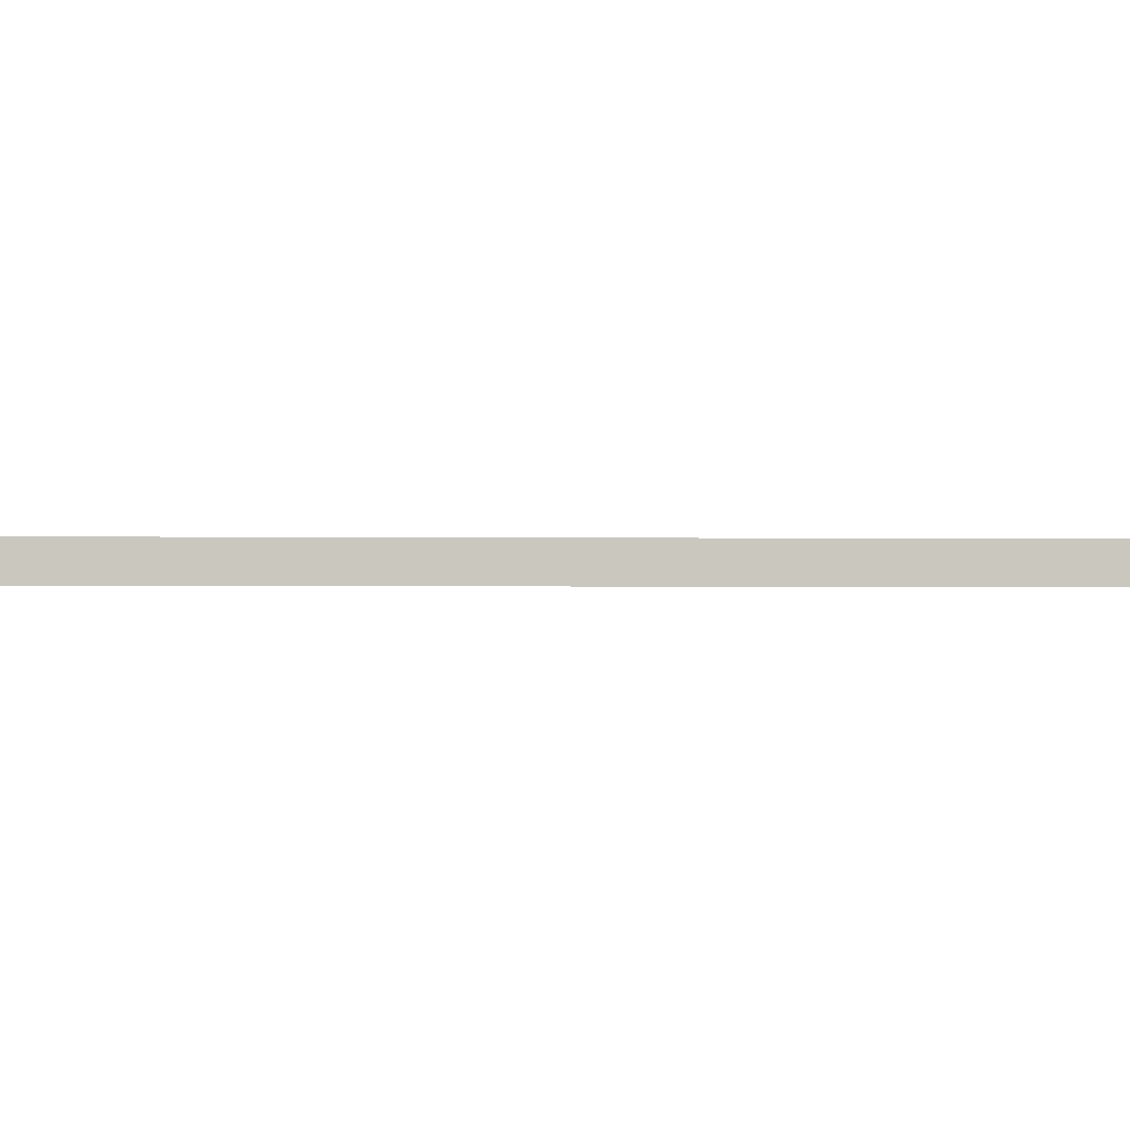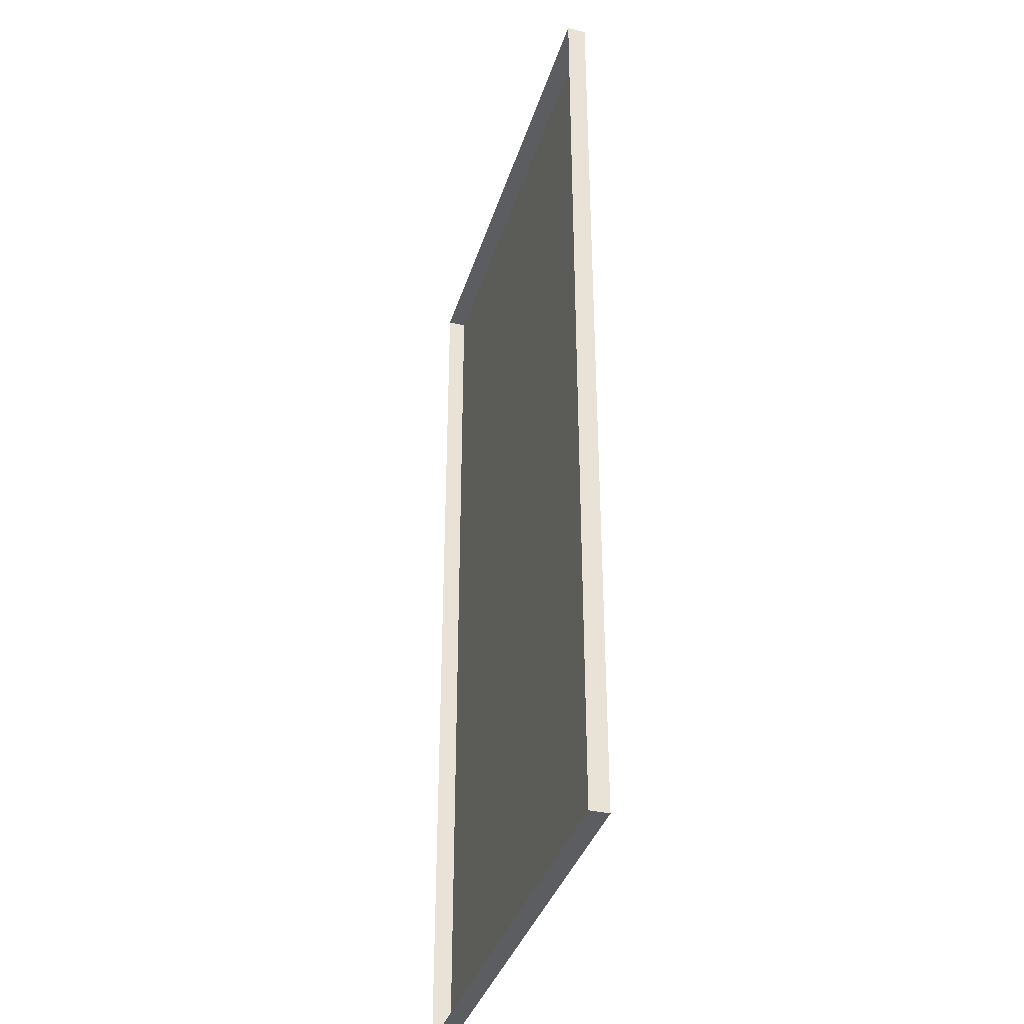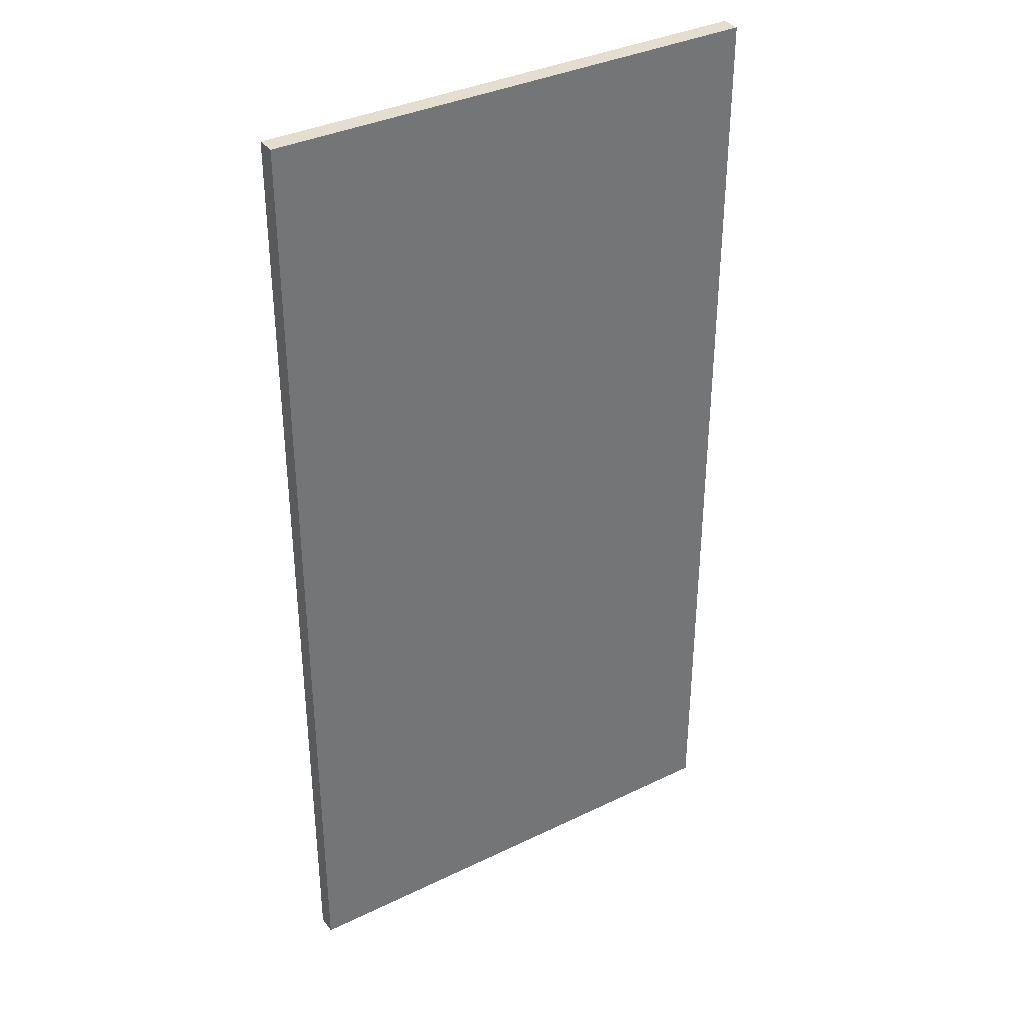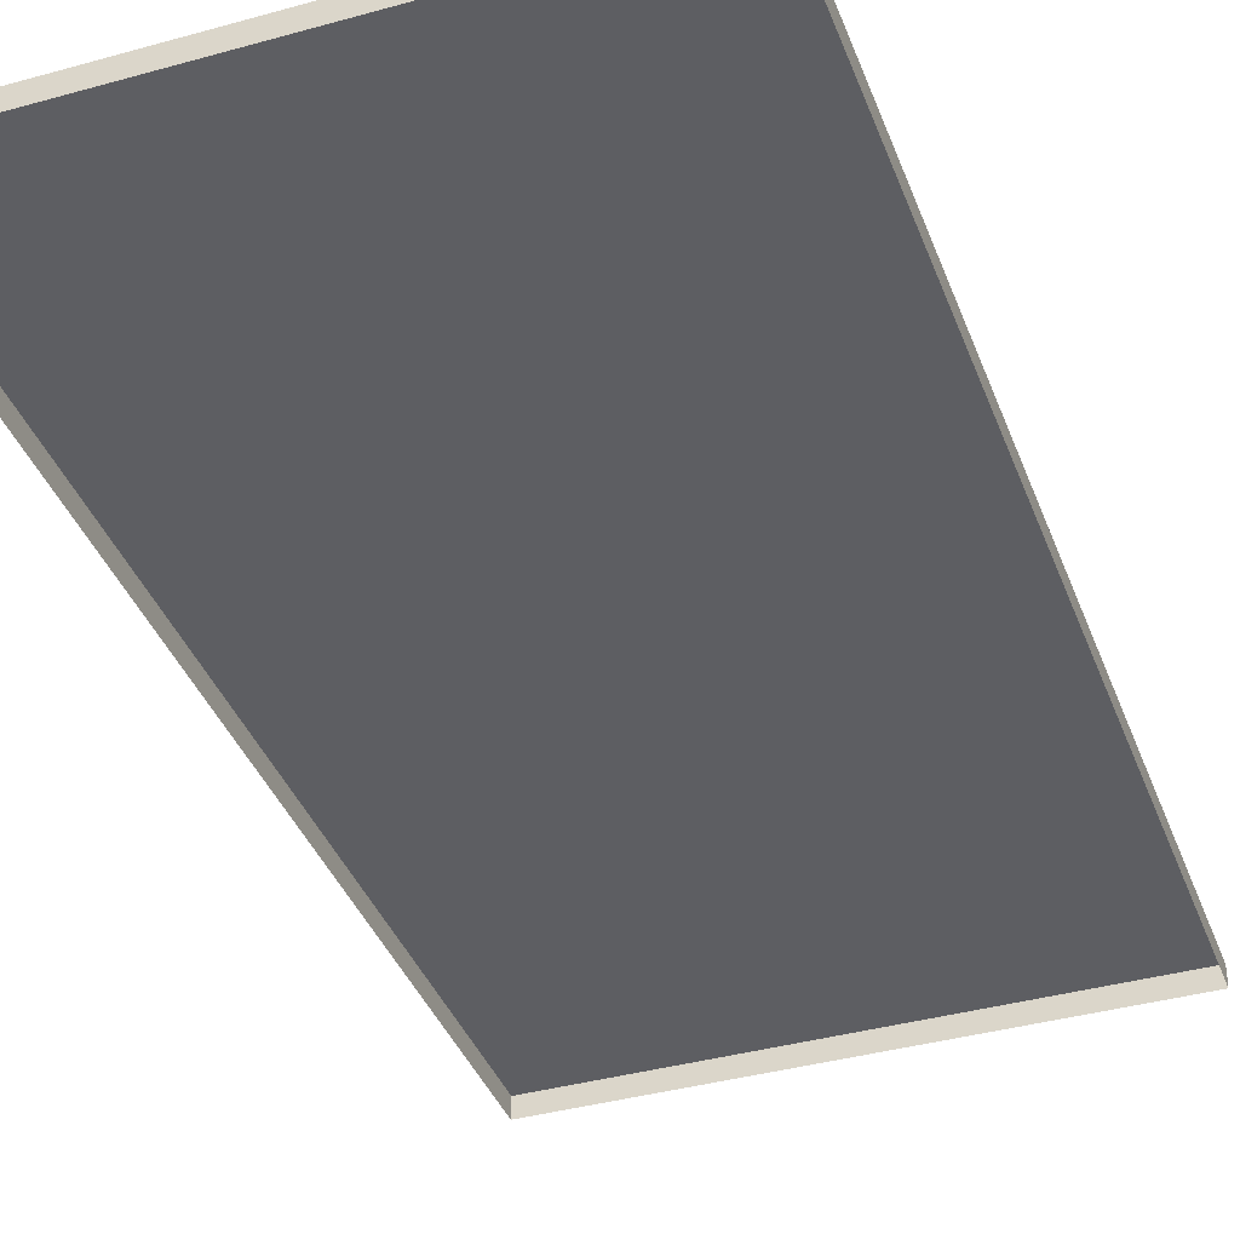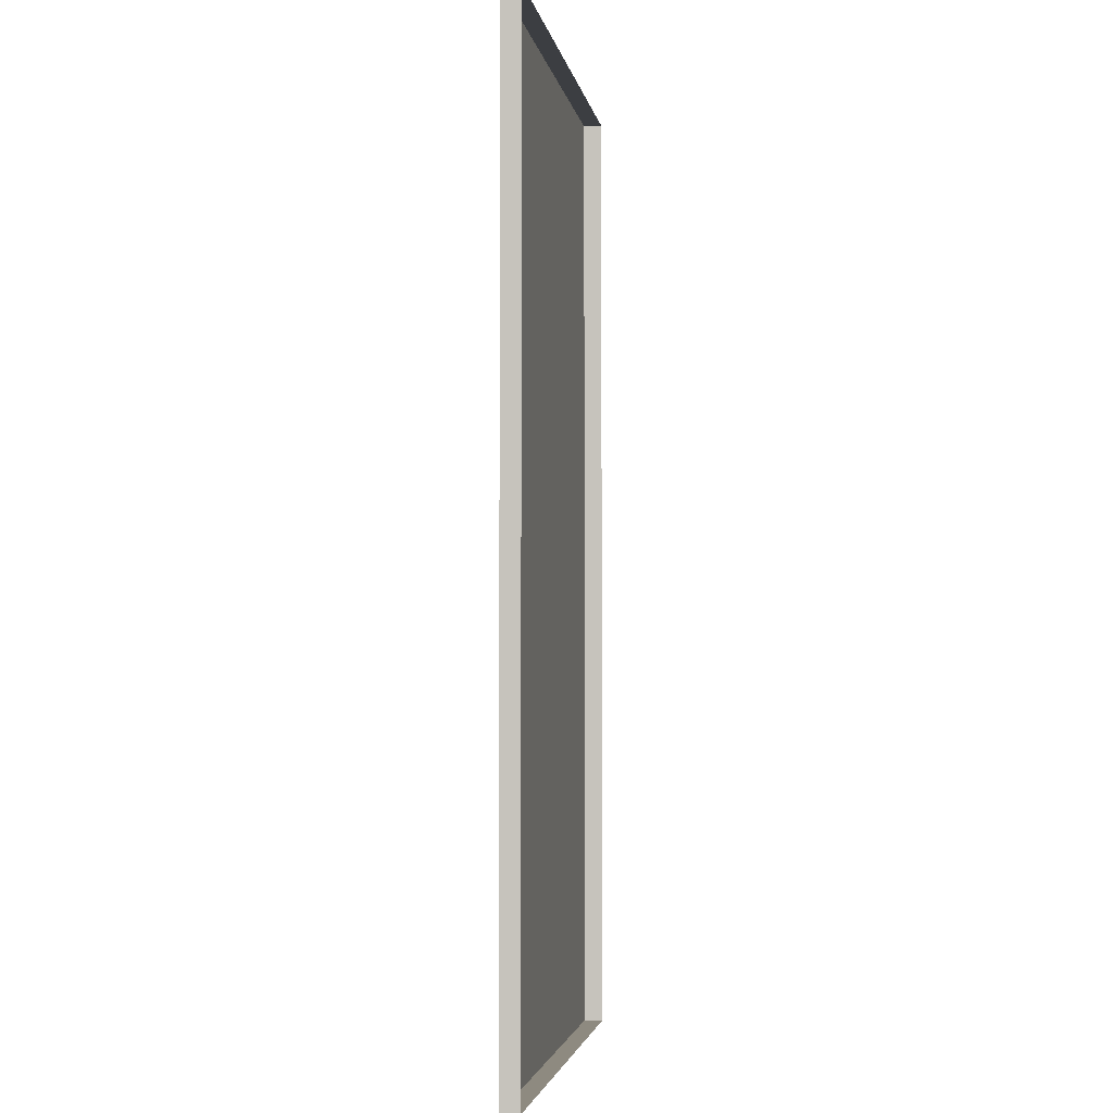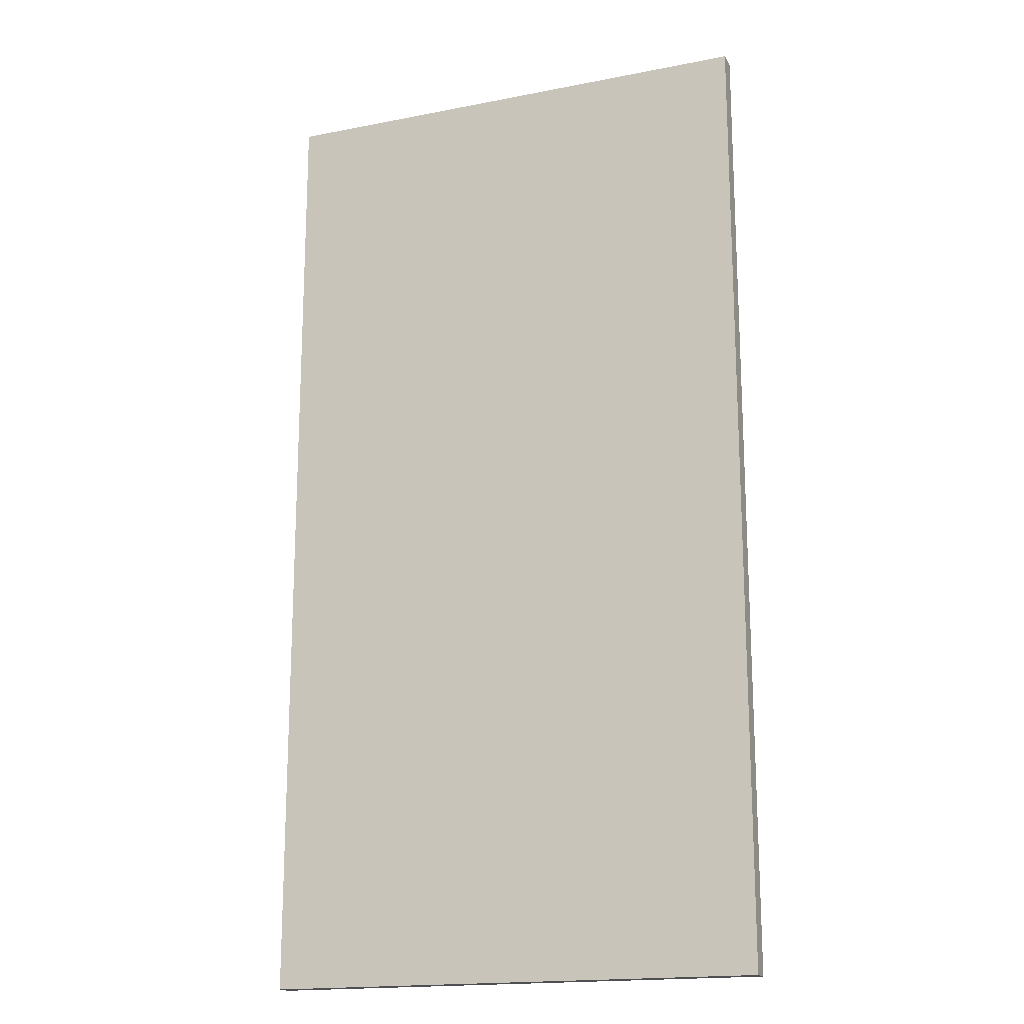
<metadata>
{"format":"obj","ext":"obj","renderer":"f3d","projection":"perspective","resolution":1024,"background":"white","views":[{"elev":-1.3,"azim":86.2,"up":"+Z"},{"elev":-36.9,"azim":-106.5,"up":"+Y"},{"elev":35.9,"azim":-32.4,"up":"+Y"},{"elev":-38.5,"azim":-160.6,"up":"+Z"},{"elev":-3.0,"azim":99.1,"up":"+Y"},{"elev":-17.6,"azim":21.2,"up":"+Y"}]}
</metadata>
<code>
o VeachTableTop_Cube.008
v -3.707 -1.379 1.92
v -3.707 3.736 1.92
v -3.707 3.736 1.82
v -3.707 -1.379 1.82
v -3.707 3.736 1.92
v -1.067 3.736 1.92
v -1.067 3.736 1.82
v -3.707 3.736 1.82
v -1.067 3.736 1.92
v -1.067 -1.379 1.92
v -1.067 -1.379 1.82
v -1.067 3.736 1.82
v -1.067 -1.379 1.92
v -3.707 -1.379 1.92
v -3.707 -1.379 1.82
v -1.067 -1.379 1.82
v -3.707 -1.379 1.82
v -3.707 3.736 1.82
v -1.067 3.736 1.82
v -1.067 -1.379 1.92
v -1.067 3.736 1.92
v -3.707 3.736 1.92
v -3.707 -1.379 1.92
f 1 2 3
f 1 3 4
f 5 6 7
f 5 7 8
f 9 10 11
f 9 11 12
f 13 14 15
f 13 15 16
f 20 21 22
f 20 22 23

</code>
